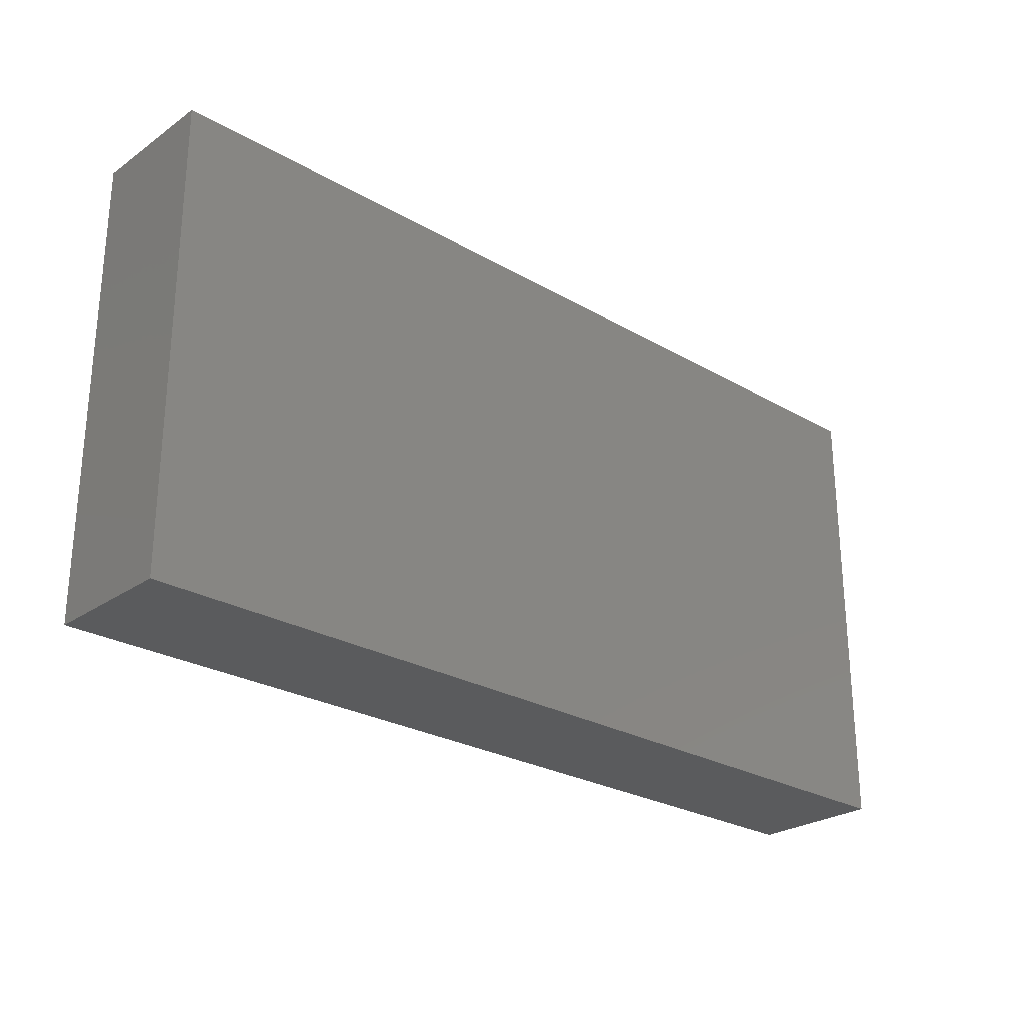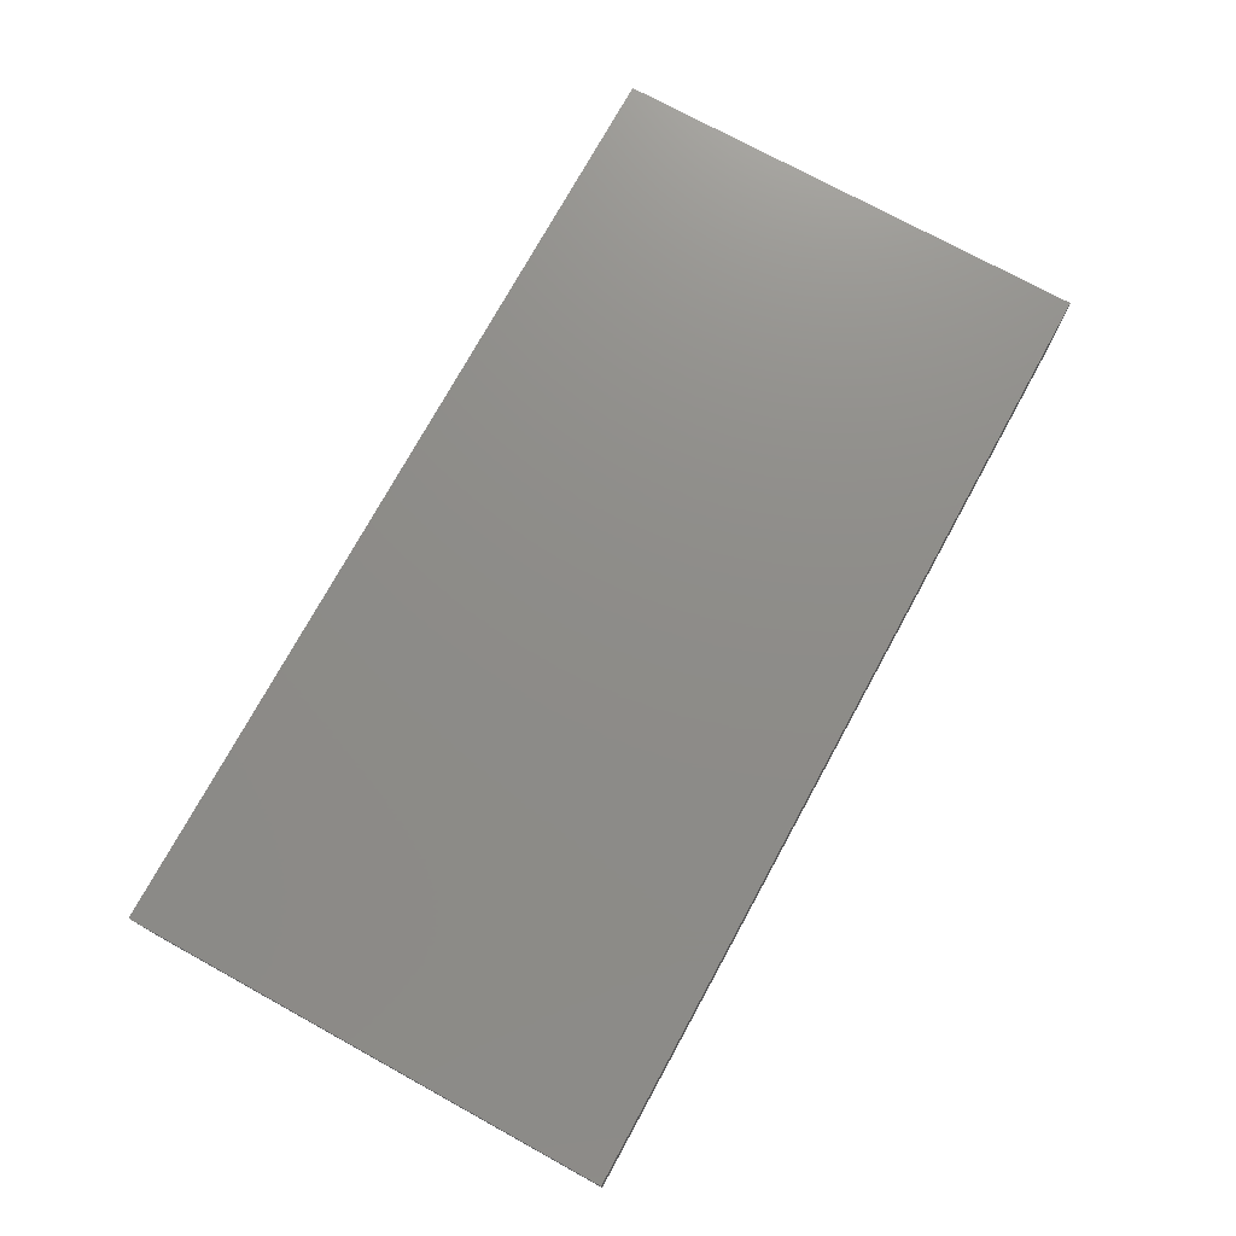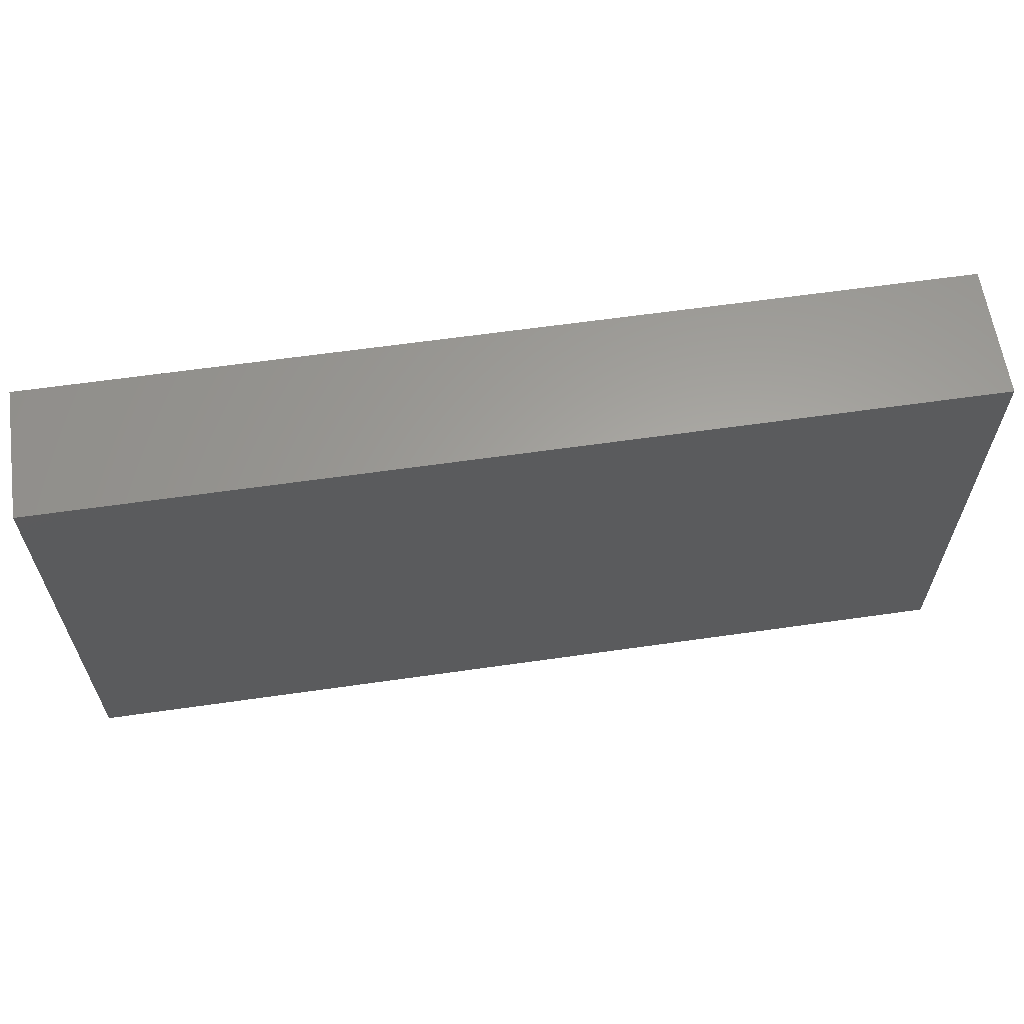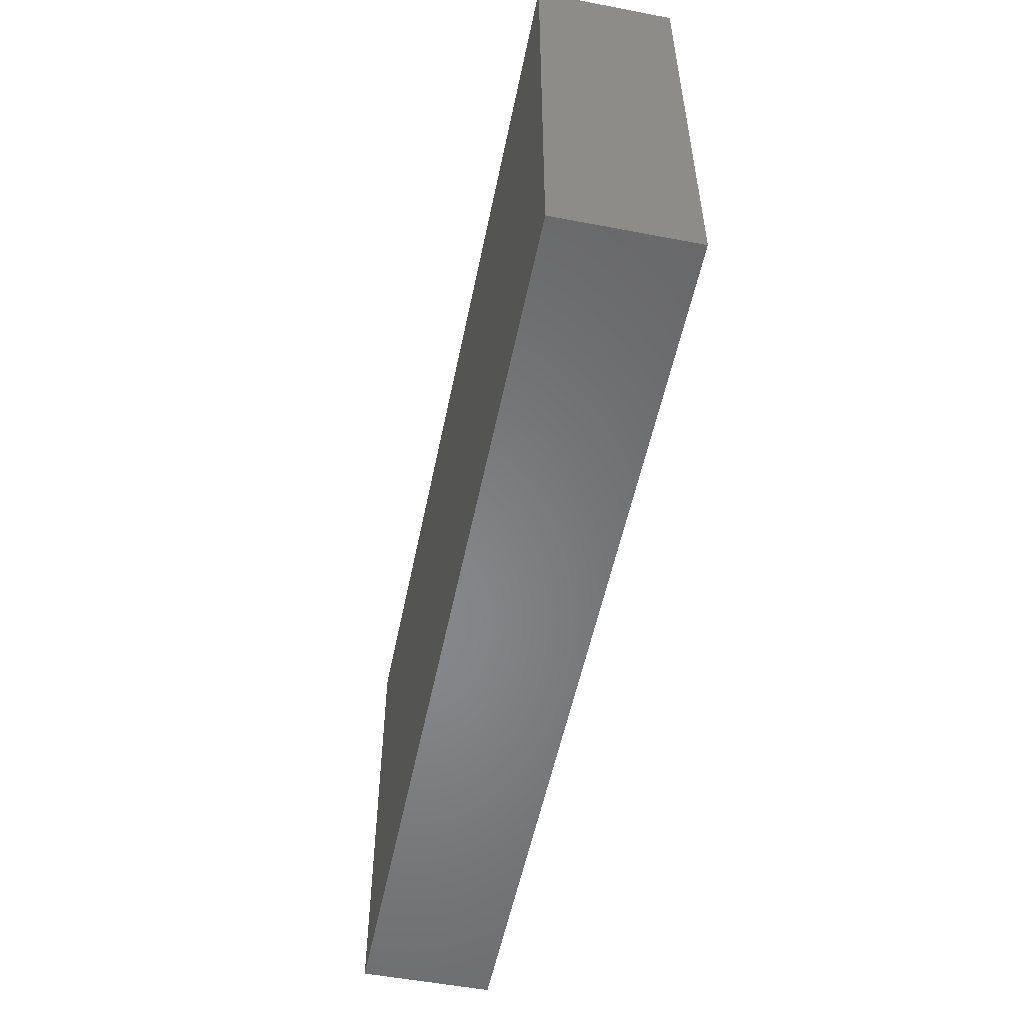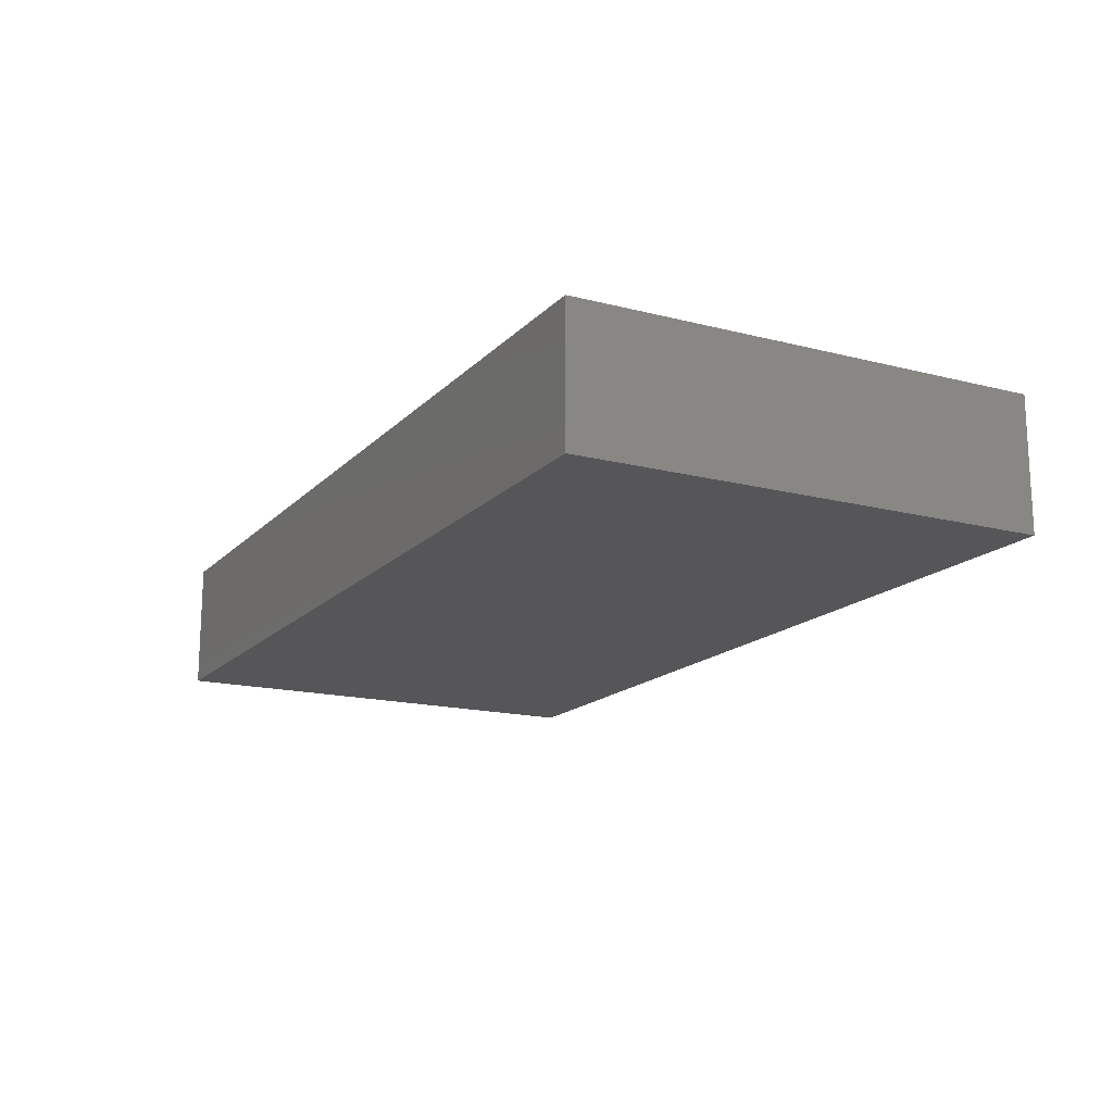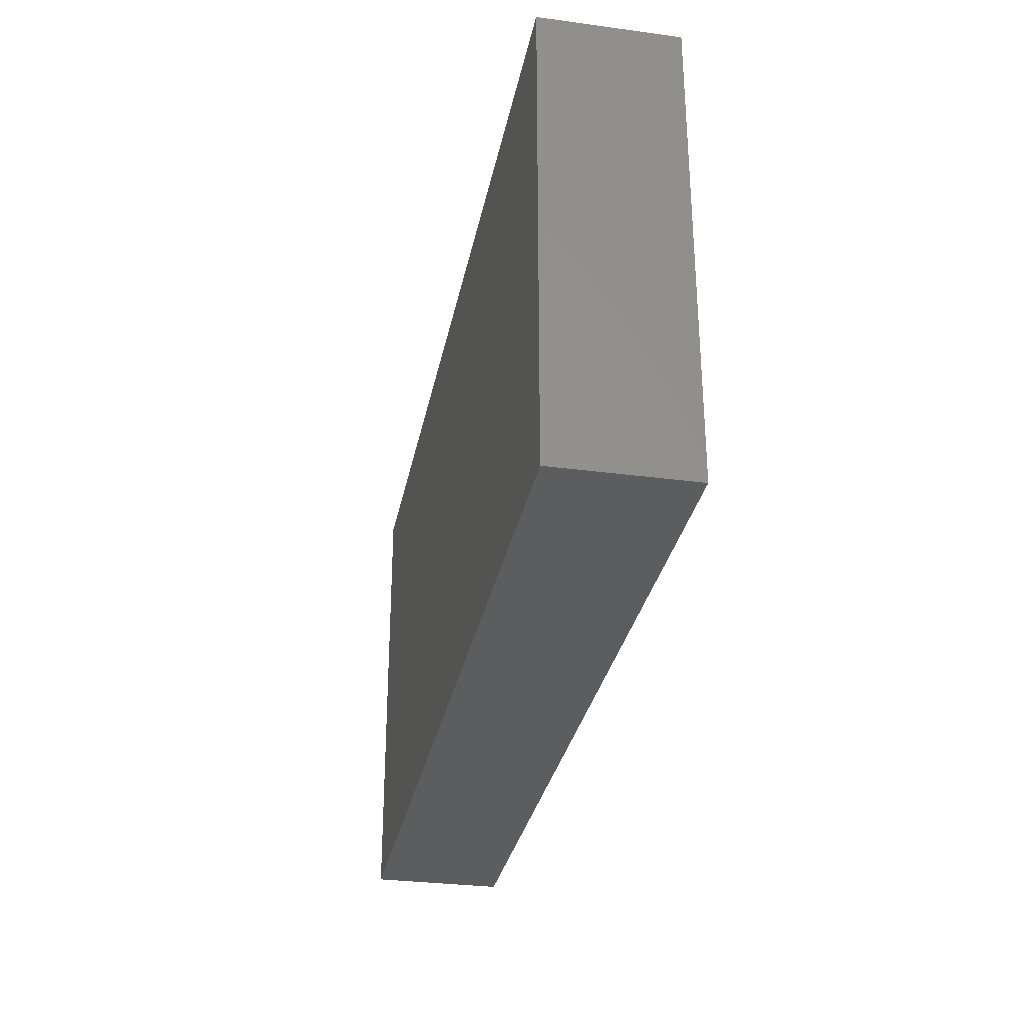
<metadata>
{"format":"stl","ext":"stl","renderer":"f3d","projection":"perspective","resolution":1024,"background":"white","views":[{"elev":-26.0,"azim":137.5,"up":"+Y"},{"elev":74.6,"azim":118.7,"up":"+Z"},{"elev":61.8,"azim":171.7,"up":"+Y"},{"elev":-53.8,"azim":-101.5,"up":"+Y"},{"elev":-16.2,"azim":62.1,"up":"+Z"},{"elev":-30.8,"azim":-100.9,"up":"+Y"}]}
</metadata>
<code>
# stl→obj: 8 verts, 12 faces
v 0 2.692 0.762
v 0 0 0.762
v 5.258 2.692 0.762
v 5.258 0 0.762
v 0 0 0
v 0 2.692 0
v 5.258 0 0
v 5.258 2.692 0
f 1 2 3
f 3 2 4
f 5 2 6
f 6 2 1
f 7 4 5
f 5 4 2
f 8 3 7
f 7 3 4
f 6 1 8
f 8 1 3
f 5 6 7
f 7 6 8

</code>
